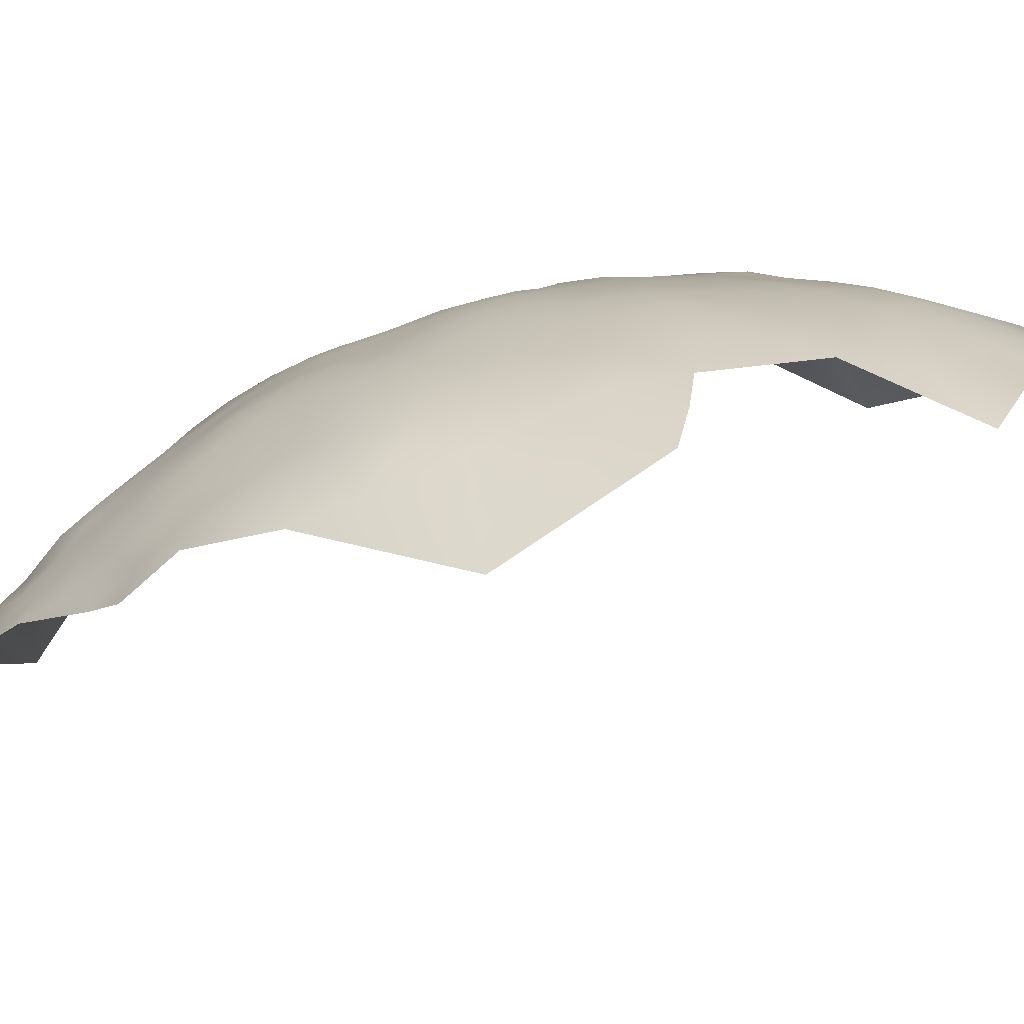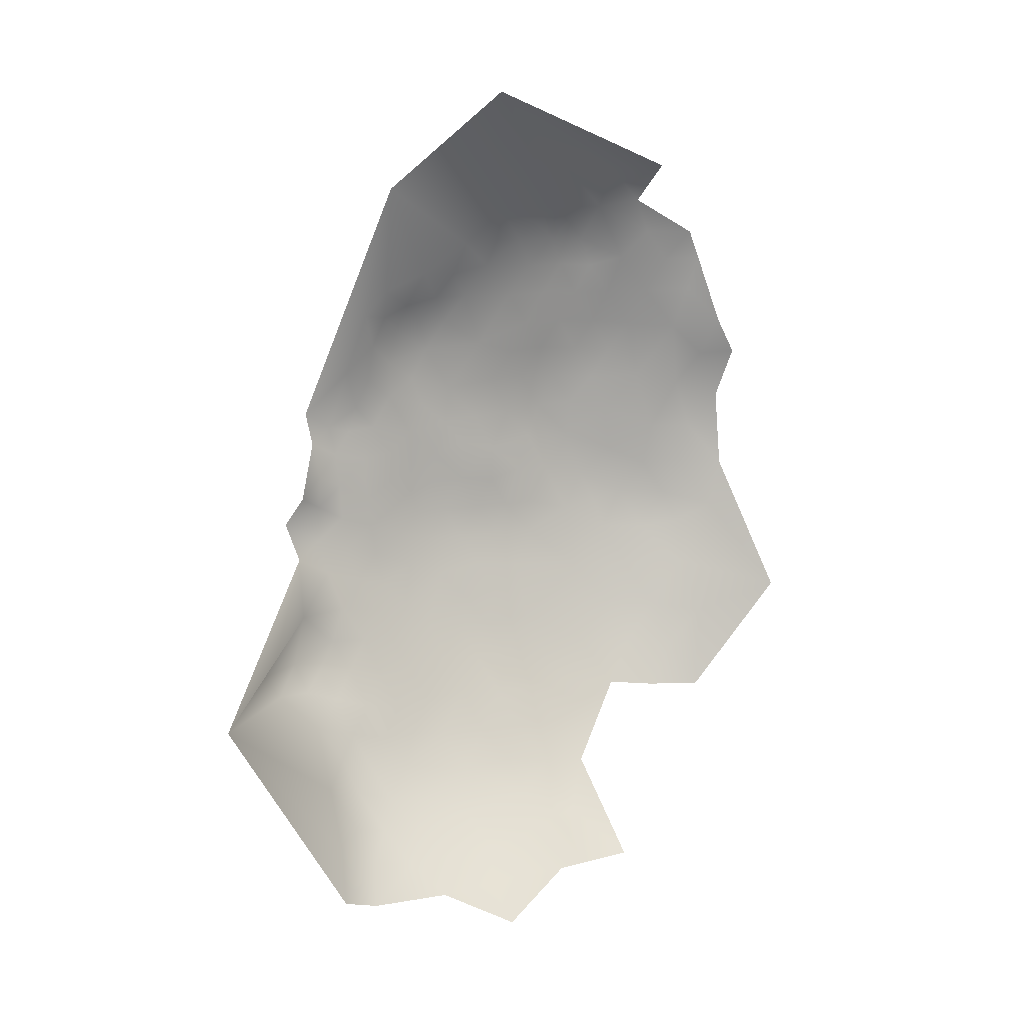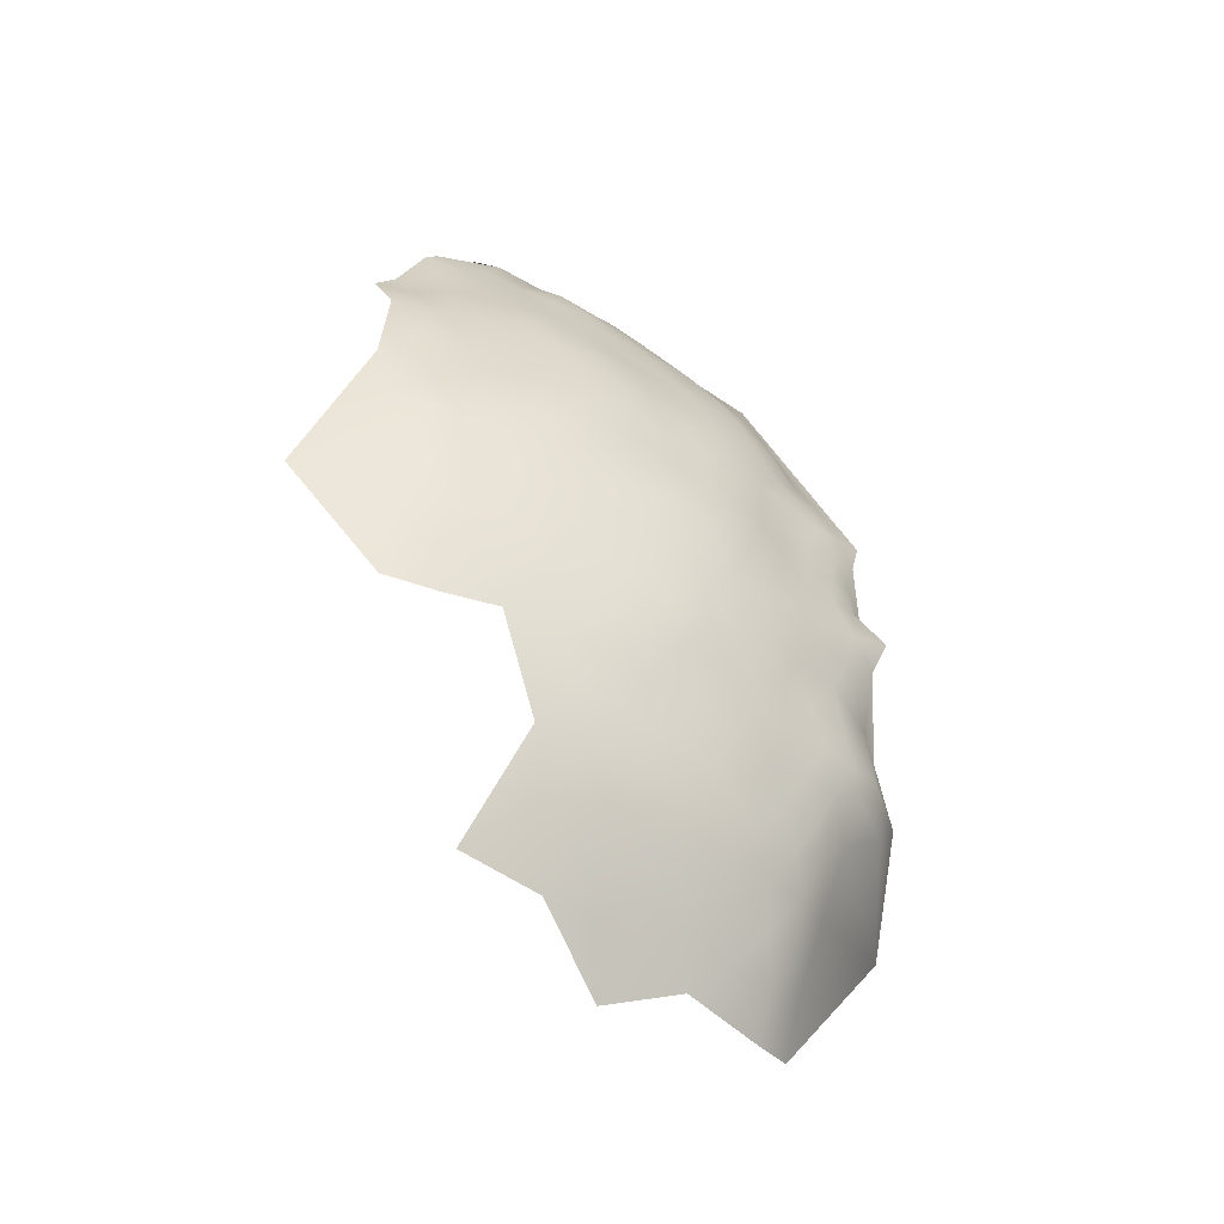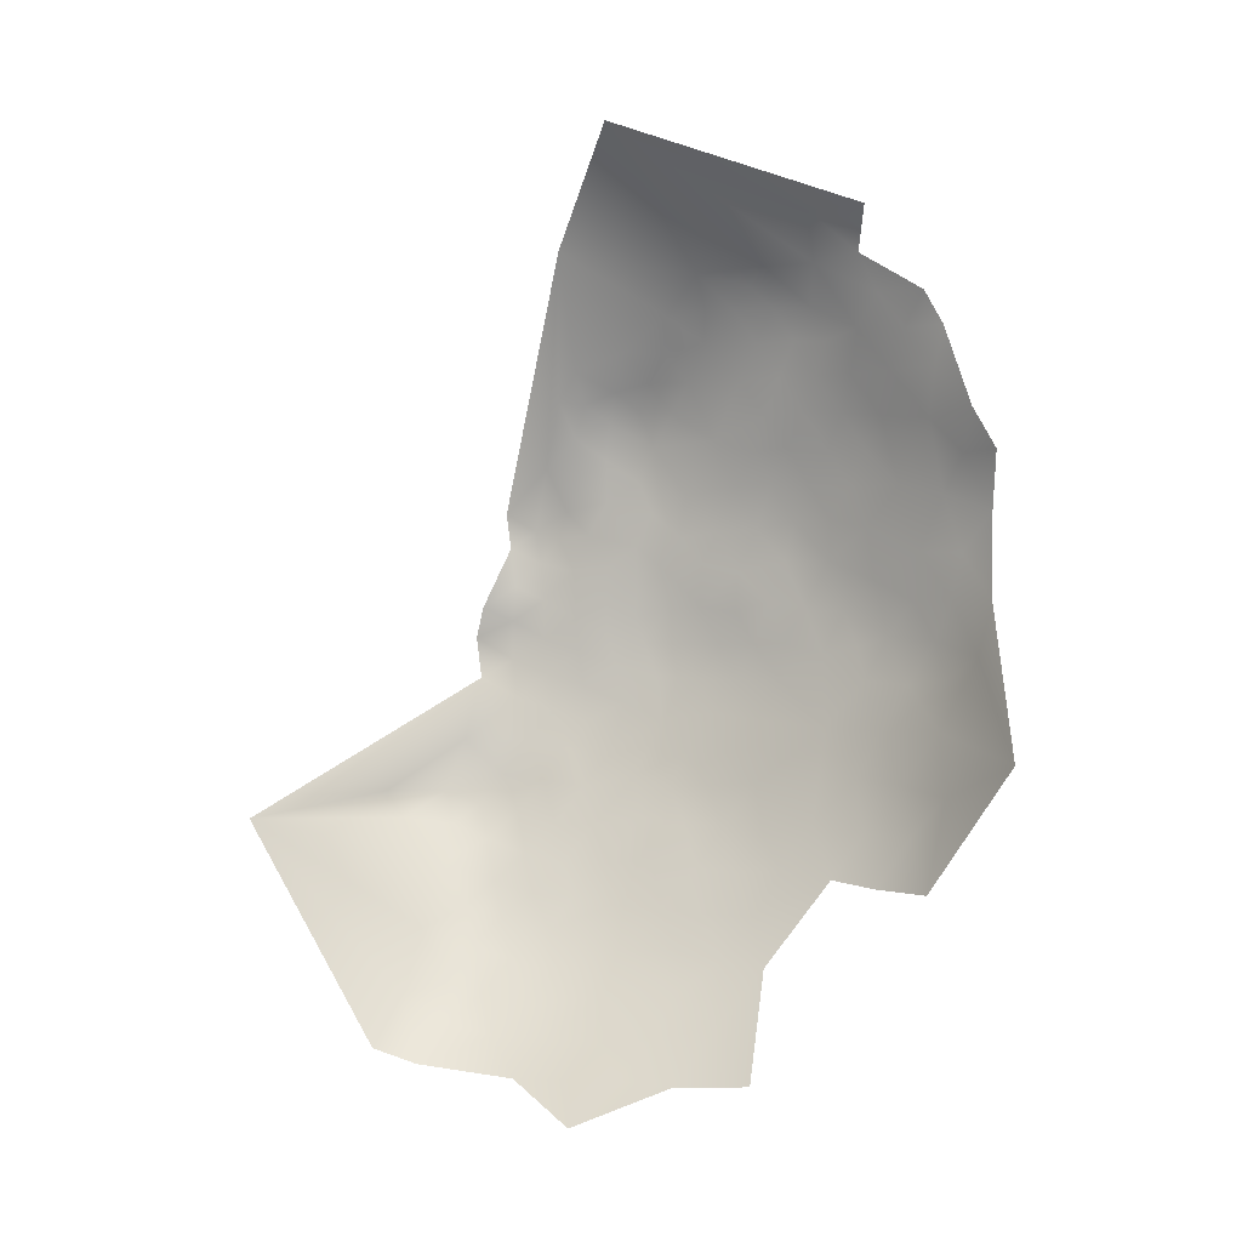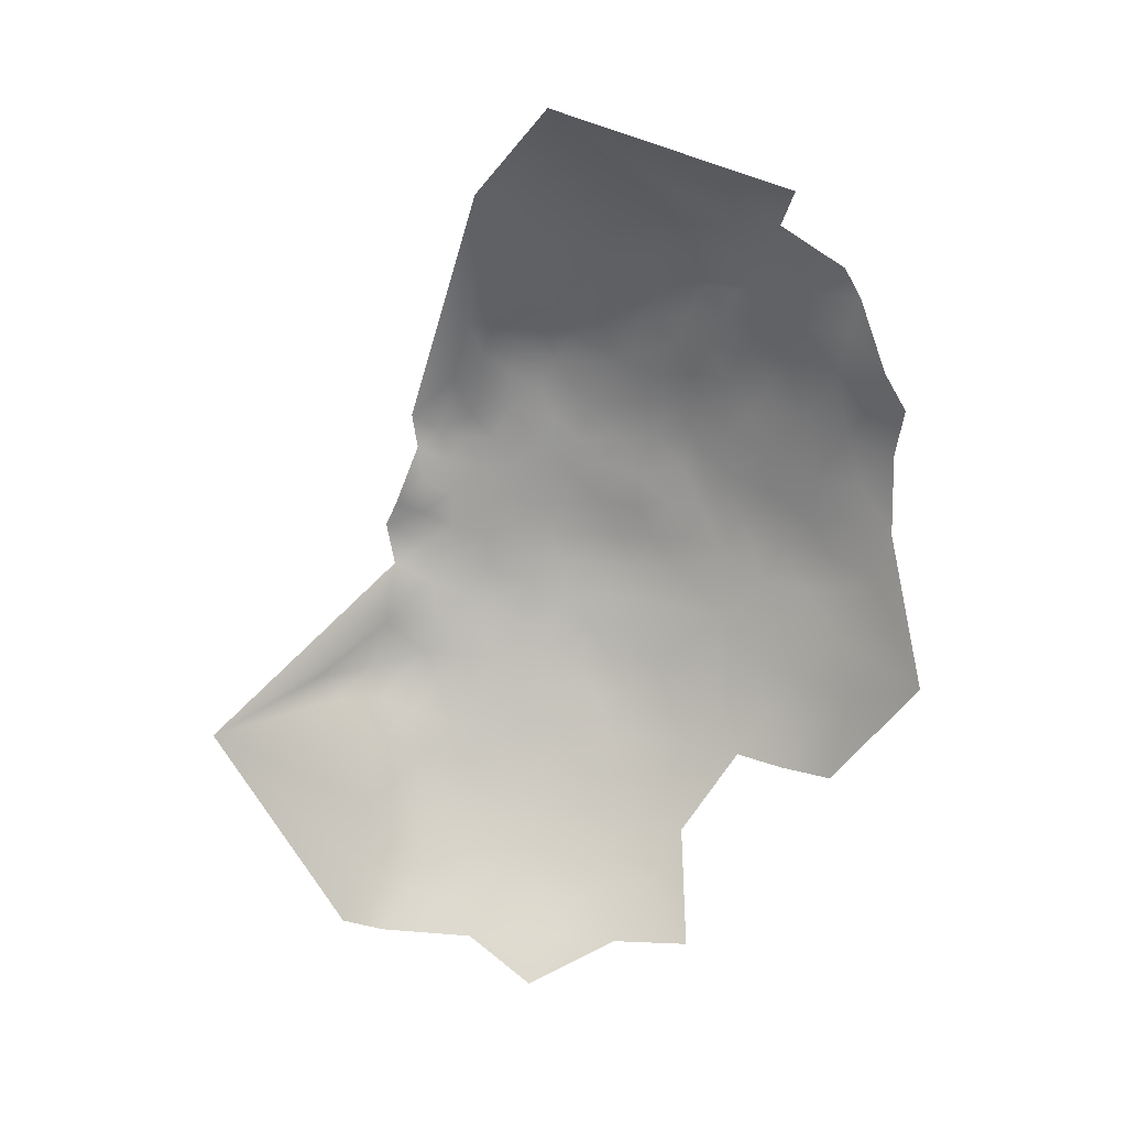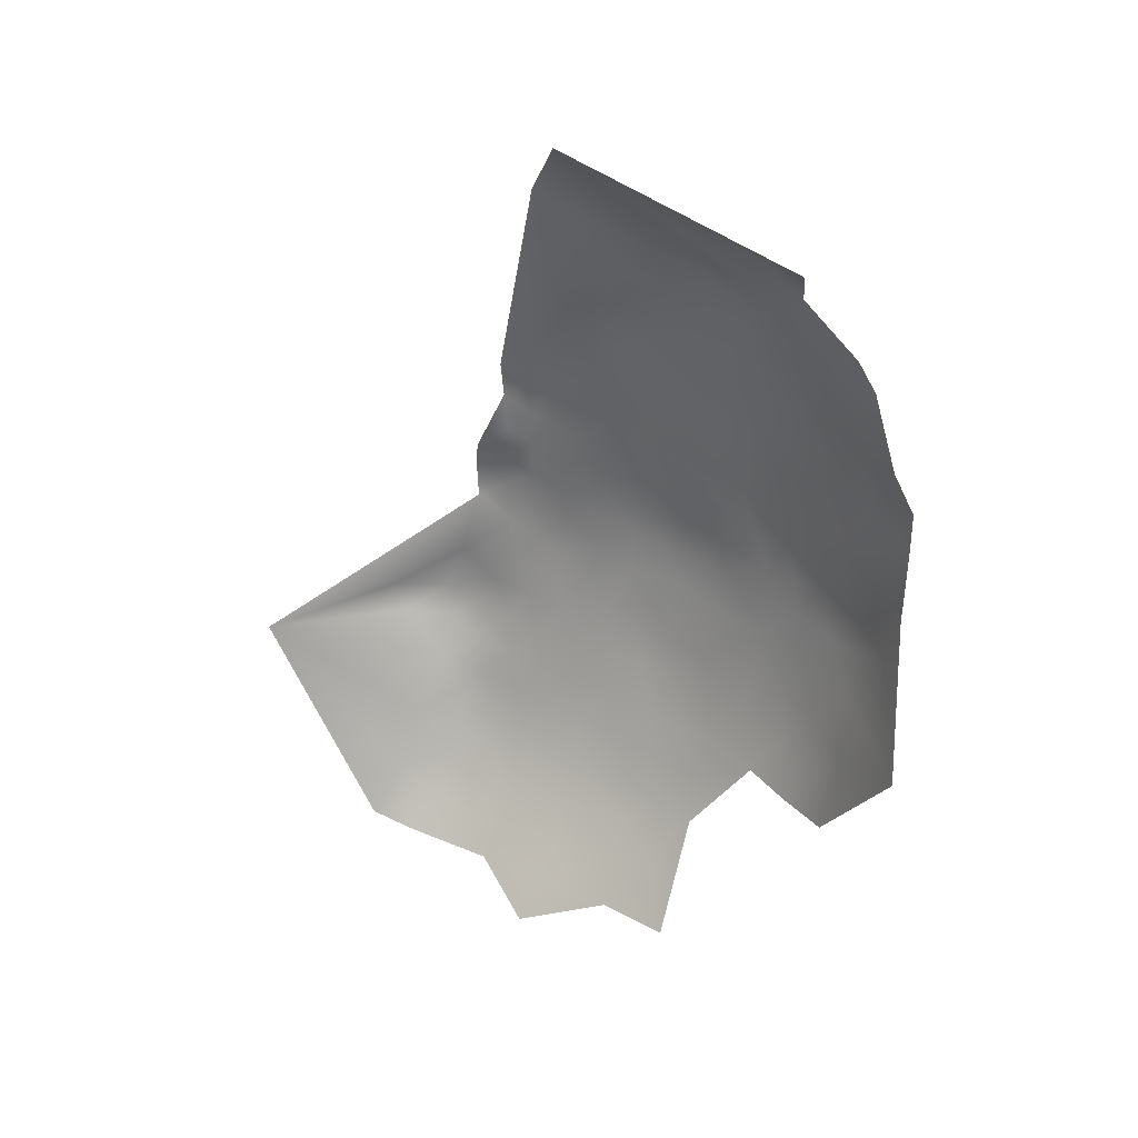
<metadata>
{"format":"obj","ext":"obj","renderer":"f3d","projection":"perspective","resolution":1024,"background":"white","views":[{"elev":-35.0,"azim":-61.4,"up":"+Z"},{"elev":11.2,"azim":105.7,"up":"+Y"},{"elev":-55.1,"azim":-85.2,"up":"+Y"},{"elev":0.9,"azim":155.8,"up":"+Y"},{"elev":21.0,"azim":141.6,"up":"+Y"},{"elev":36.2,"azim":166.9,"up":"+Y"}]}
</metadata>
<code>
v 473.1 1258 -84.85
v 475.2 1261 -83.61
v 477.4 1265 -82.75
v 474.6 1265 -86.33
v 472.5 1262 -87.1
v 475.8 1258 -80.91
v 473.6 1254 -82.73
v 471.1 1254 -86.5
v 471.6 1250 -84.08
v 474 1250 -80.81
v 476.3 1269 -87.5
v 471.9 1265 -89.77
v 473 1269 -92.44
v 472.4 1246 -81.64
v 469 1250 -88.1
v 468.4 1254 -90.41
v 470.7 1258 -88.59
v 468.6 1258 -92.62
v 466.3 1253 -94.86
v 466.5 1250 -92.32
v 467.3 1246 -90.08
v 469.7 1246 -85.38
v 469 1262 -94.58
v 466.6 1258 -97.36
v 470.6 1261 -90.62
v 468.3 1243 -87.43
v 470.4 1242 -83.48
v 475.1 1246 -78.32
v 477 1251 -77.13
v 473.2 1241 -79.82
v 471 1238 -82.28
v 468.1 1238 -86.99
v 472.5 1234 -81.17
v 469.8 1233 -84.61
v 467.1 1232 -88.52
v 468.8 1228 -86.91
v 471.4 1229 -82.93
v 474.9 1232 -78.12
v 474.8 1237 -78.27
v 477.5 1233 -74.74
v 473.5 1229 -79.83
v 476.1 1229 -76.32
v 479.1 1229 -72.97
v 482.3 1229 -70.07
v 480.5 1232 -71.34
v 478 1225 -74.65
v 481.3 1225 -71.37
v 481.3 1221 -72.83
v 484.5 1222 -69.64
v 474.9 1225 -78.42
v 471.8 1225 -82.7
v 474 1221 -81.3
v 477.2 1221 -76.95
v 476.6 1217 -79.32
v 479.6 1217 -75.81
v 475.1 1214 -83.16
v 478.5 1213 -78.42
v 475.3 1209 -85.51
v 478 1209 -81.26
v 481.5 1213 -75.27
v 481.1 1209 -77.85
v 474.9 1205 -88.8
v 478.1 1205 -84.49
v 471.7 1210 -90.07
v 471.9 1204 -94.35
v 477.9 1200 -88.25
v 468.8 1209 -95.82
v 481.1 1205 -80.89
v 465.9 1215 -98.61
v 466.6 1209 -101.5
v 469.5 1204 -99.5
v 484.5 1210 -74.42
v 484.4 1205 -76.89
v 481.5 1200 -83.79
v 484.9 1200 -79.72
v 488.7 1201 -75.5
v 488.4 1205 -73.22
v 489.1 1196 -78.69
v 492 1201 -72.34
v 484.4 1196 -83.23
v 481.3 1196 -87.67
v 485.5 1192 -85.65
v 492.5 1191 -79.81
v 492.1 1205 -70.47
v 488.9 1209 -70.97
v 478.5 1195 -91.78
v 492.3 1209 -68.28
v 495.5 1202 -69.66
v 495.6 1206 -67.52
v 484.4 1214 -72.32
v 466.8 1204 -105.1
v 494.7 1198 -72.25
v 480 1237 -71.95
v 482.9 1235 -69.41
v 482.9 1240 -69.32
v 485.6 1233 -67.28
v 485.5 1237 -67.31
v 489.2 1213 -68.76
v 483.3 1190 -91.7
v 489.9 1217 -66.95
v 486.1 1217 -69.61
v 492.7 1214 -66.06
v 488.4 1237 -64.65
v 487.1 1241 -65.68
v 483.8 1185 -99.07
v 499 1195 -71.5
v 498.8 1199 -68.65
v 495.3 1194 -74.84
v 498.9 1203 -66.5
v 489.1 1188 -87.04
v 463.4 1220 -102
v 466.1 1220 -94.87
v 466.4 1225 -91.68
v 464 1225 -96.52
v 468.1 1215 -92.97
v 462 1226 -101.1
v 464.6 1230 -93.52
v 462.3 1230 -99.19
v 461 1228 -105.6
v 469.4 1220 -88.55
v 462.4 1218 -114.6
v 464.5 1214 -105
v 465.5 1236 -92.15
v 466.5 1229 -90.35
v 497.3 1187 -79.52
v 493.3 1187 -83.5
v 485 1226 -68.34
v 487.9 1224 -66.06
v 488.3 1228 -65.61
v 487.8 1220 -67.09
v 490.9 1221 -64.67
v 491.2 1225 -63.44
v 494.3 1223 -61.74
v 491.3 1229 -62.65
v 494.3 1227 -60.58
v 491.2 1234 -62.44
v 491.4 1238 -61.88
v 488.5 1232 -65.22
v 494.3 1231 -60.6
v 493.9 1235 -60.69
v 493.6 1184 -87.7
v 489.2 1184 -91.87
v 466.2 1242 -91.75
v 489.6 1241 -63.2
v 485.6 1245 -67.4
v 476.1 1241 -76.19
v 498.8 1207 -64.34
v 495.4 1210 -65
v 485.7 1249 -67.45
v 482.6 1247 -69.5
v 481.6 1251 -71.15
v 483.1 1255 -70.82
v 480.4 1254 -73.43
v 482.9 1258 -72.97
v 485.8 1253 -68.41
v 479.6 1258 -75.89
v 479.2 1262 -78.77
v 482.3 1261 -75.29
v 482.9 1265 -77.15
v 479.7 1265 -80.39
v 485.8 1261 -72.48
v 485.8 1257 -70.02
v 488.5 1255 -67.88
v 481.5 1243 -70.5
v 478.7 1245 -73.41
v 479.1 1241 -72.88
v 489 1252 -66.4
v 488.6 1247 -65.56
v 463.4 1234 -96.57
v 463.2 1239 -97.65
v 461.5 1234 -101.2
v 461 1239 -102.5
v 460 1234 -106.6
v 497.5 1225 -59.06
v 498.8 1211 -62.12
v 496.2 1214 -62.94
v 500 1218 -60.52
v 493.9 1218 -63.54
v 485.5 1230 -67.44
v 491.4 1248 -63.63
v 476.9 1267 -85.07
v 481.3 1269 -81.59
v 497.5 1233 -59.68
v 494.2 1239 -59.88
v 483.1 1232 -69.36
v 502 1183 -79.78
v 502.6 1187 -75.62
v 477.5 1238 -74.87
v 499.1 1180 -87.87
v 501.9 1200 -66.21
v 503.9 1205 -63.73
v 501.9 1209 -61.58
v 502.4 1196 -68.55
v 464.6 1246 -95.78
v 466.5 1262 -99.95
v 468.5 1266 -97.92
v 466.1 1266 -103.2
v 464.2 1262 -104
v 491 1256 -66.23
v 470.2 1270 -96.91
v 474.8 1274 -94.47
v 471.4 1274 -100.4
v 506.2 1188 -71.88
v 510.4 1185 -73.48
v 502.3 1191 -71.88
v 498.5 1191 -75.17
v 505.5 1192 -69.39
v 510.5 1191 -69.18
v 462.2 1245 -100.8
v 461.9 1249 -104.1
v 463.9 1253 -100.7
v 464.4 1258 -102.7
v 462.4 1254 -106.6
v 460.5 1249 -108.2
v 507.2 1198 -66.51
v 494.4 1243 -59.09
v 459.5 1243 -105.9
v 491.7 1241 -61.26
v 514.6 1186 -71.08
v 497.3 1229 -57.22
v 489.9 1259 -68.64
v 497.1 1184 -84.53
v 489 1244 -63.99
v 507.2 1209 -59.99
v 508.7 1212 -58.29
v 501.9 1212 -59.94
v 492.8 1272 -70.41
v 525 1210 -60.65
v 493.7 1284 -85.03
f 104 144 223
f 167 163 155
f 179 129 138
f 137 218 144
f 138 96 179
f 162 155 163
f 158 154 161
f 94 185 96
f 152 155 162
f 136 139 140
f 184 218 137
f 168 223 180
f 218 184 216
f 137 136 140
f 181 11 4
f 94 45 185
f 136 134 139
f 184 137 140
f 199 163 167
f 199 221 163
f 45 94 93
f 140 139 183
f 168 149 145
f 103 137 144
f 103 144 104
f 146 188 166
f 156 154 158
f 162 161 154
f 97 94 96
f 6 2 1
f 188 93 166
f 154 152 162
f 157 156 158
f 129 179 127
f 150 145 149
f 10 14 28
f 40 43 45
f 94 97 95
f 192 226 175
f 157 159 160
f 179 96 185
f 38 42 40
f 128 129 127
f 9 14 10
f 41 42 38
f 182 3 160
f 151 152 153
f 128 131 132
f 128 130 131
f 7 6 1
f 43 47 44
f 43 42 46
f 43 40 42
f 4 3 181
f 1 8 7
f 30 27 31
f 166 164 165
f 38 39 33
f 179 44 127
f 179 185 44
f 29 10 28
f 50 42 41
f 46 47 43
f 44 185 45
f 44 45 43
f 7 9 10
f 95 93 94
f 2 4 5
f 2 3 4
f 158 159 157
f 132 135 134
f 132 133 135
f 1 17 8
f 1 2 5
f 1 5 17
f 153 152 154
f 153 154 156
f 191 109 190
f 102 100 98
f 12 25 5
f 12 5 4
f 12 4 11
f 133 174 135
f 98 100 101
f 190 109 107
f 22 14 9
f 139 134 135
f 48 49 47
f 88 84 79
f 133 132 131
f 92 107 88
f 8 9 7
f 57 60 55
f 26 21 143
f 129 128 132
f 72 90 60
f 148 176 102
f 191 192 147
f 25 17 5
f 84 89 87
f 84 88 89
f 138 134 136
f 181 3 182
f 104 97 103
f 167 155 149
f 147 192 175
f 79 92 88
f 226 192 224
f 72 61 73
f 36 37 34
f 13 12 11
f 129 134 138
f 129 132 134
f 15 22 9
f 36 34 35
f 50 46 42
f 50 53 46
f 51 41 37
f 88 107 109
f 88 109 89
f 148 175 176
f 148 147 175
f 54 57 55
f 85 84 87
f 85 77 84
f 53 54 55
f 195 197 198
f 16 17 18
f 16 8 17
f 26 27 22
f 51 52 50
f 51 50 41
f 25 23 18
f 25 18 17
f 15 8 16
f 15 9 8
f 223 144 218
f 59 61 57
f 223 145 104
f 223 168 145
f 124 36 35
f 39 188 146
f 39 146 30
f 133 178 177
f 133 131 178
f 193 190 107
f 220 183 139
f 14 22 27
f 24 18 23
f 196 197 195
f 19 18 24
f 19 16 18
f 103 136 137
f 53 50 52
f 53 52 54
f 220 135 174
f 220 139 135
f 130 101 100
f 193 207 215
f 79 84 77
f 79 77 76
f 177 174 133
f 171 169 170
f 171 170 172
f 106 107 92
f 106 193 107
f 118 169 171
f 178 102 176
f 131 130 100
f 47 127 44
f 47 49 127
f 203 208 207
f 21 26 22
f 21 22 15
f 87 98 85
f 61 72 60
f 61 60 57
f 23 195 24
f 56 59 57
f 56 57 54
f 167 149 168
f 165 146 166
f 213 214 210
f 196 195 23
f 108 106 92
f 147 109 191
f 147 89 109
f 16 19 20
f 58 59 56
f 148 89 147
f 148 87 89
f 205 203 207
f 166 93 95
f 166 95 164
f 182 160 159
f 80 75 74
f 206 106 108
f 206 205 106
f 213 210 211
f 213 211 212
f 123 35 32
f 78 76 75
f 63 74 68
f 20 21 15
f 20 15 16
f 103 97 96
f 113 124 117
f 113 117 114
f 40 45 93
f 40 93 188
f 164 145 150
f 68 61 59
f 68 73 61
f 218 216 180
f 218 180 223
f 48 47 46
f 114 118 116
f 62 63 58
f 200 201 202
f 63 68 59
f 63 59 58
f 53 48 46
f 53 55 48
f 81 82 80
f 78 75 80
f 66 86 81
f 87 148 102
f 87 102 98
f 118 117 169
f 118 114 117
f 62 58 64
f 146 28 30
f 193 106 205
f 193 205 207
f 215 190 193
f 112 113 114
f 112 120 113
f 103 138 136
f 103 96 138
f 187 205 206
f 187 203 205
f 39 31 33
f 39 30 31
f 66 74 63
f 66 63 62
f 120 112 115
f 41 38 33
f 30 14 27
f 30 28 14
f 81 74 66
f 81 80 74
f 212 195 198
f 40 39 38
f 40 188 39
f 125 83 126
f 68 74 75
f 165 164 150
f 125 187 206
f 221 162 163
f 34 32 35
f 128 49 130
f 128 127 49
f 186 187 125
f 65 64 67
f 65 62 64
f 113 36 124
f 34 33 31
f 34 31 32
f 51 37 36
f 104 95 97
f 90 98 101
f 151 150 149
f 32 27 26
f 32 31 27
f 151 155 152
f 151 149 155
f 75 73 68
f 173 171 172
f 141 110 142
f 37 41 33
f 37 33 34
f 178 131 100
f 178 100 102
f 157 160 3
f 95 145 164
f 95 104 145
f 143 32 26
f 143 123 32
f 208 203 204
f 208 204 219
f 141 126 110
f 70 91 71
f 101 130 49
f 165 28 146
f 67 71 65
f 141 189 222
f 222 126 141
f 211 19 24
f 117 123 169
f 23 25 12
f 176 177 178
f 69 115 112
f 165 150 151
f 13 201 200
f 217 209 210
f 217 210 214
f 194 143 21
f 194 21 20
f 90 55 60
f 172 209 217
f 67 115 69
f 29 28 165
f 117 124 35
f 117 35 123
f 170 209 172
f 170 194 209
f 72 73 77
f 72 77 85
f 70 67 69
f 70 71 67
f 90 48 55
f 122 70 69
f 122 69 111
f 111 69 112
f 76 77 73
f 76 73 75
f 64 115 67
f 170 169 123
f 24 195 212
f 24 212 211
f 222 125 126
f 222 186 125
f 48 101 49
f 48 90 101
f 184 140 183
f 6 156 157
f 83 206 108
f 83 125 206
f 29 151 153
f 29 165 151
f 23 12 13
f 196 13 200
f 196 23 13
f 159 158 161
f 2 6 157
f 2 157 3
f 167 168 180
f 191 224 192
f 29 7 10
f 221 161 162
f 111 114 116
f 111 112 114
f 90 72 85
f 90 85 98
f 99 81 86
f 99 82 81
f 225 226 224
f 226 176 175
f 56 54 52
f 120 36 113
f 208 215 207
f 170 143 194
f 170 123 143
f 119 171 173
f 119 116 118
f 119 118 171
f 29 153 156
f 76 92 79
f 200 197 196
f 211 210 209
f 78 83 108
f 29 6 7
f 29 156 6
f 182 11 181
f 120 51 36
f 187 204 203
f 99 110 82
f 19 194 20
f 213 212 198
f 215 191 190
f 99 105 142
f 99 142 110
f 173 172 217
f 64 58 56
f 189 186 222
f 82 78 80
f 83 110 126
f 120 52 51
f 211 194 19
f 211 209 194
f 65 66 62
f 78 92 76
f 78 108 92
f 186 204 187
f 122 91 70
f 83 78 82
f 83 82 110
f 189 141 142
f 65 86 66
f 119 111 116
f 121 122 111
f 105 99 86
f 121 111 119
f 227 161 221
f 227 159 161
f 121 91 122
f 227 182 159
f 227 221 199
f 121 119 173
f 228 225 224
f 229 182 227
f 228 224 191
f 228 191 215
f 229 11 182
f 228 215 208
f 229 13 11
f 229 201 13
f 228 208 219
f 229 202 201
f 227 180 216
f 228 174 177
f 226 177 176
f 225 177 226
f 225 228 177
f 180 199 167
f 199 180 227
f 64 120 115
f 120 56 52
f 120 64 56

</code>
